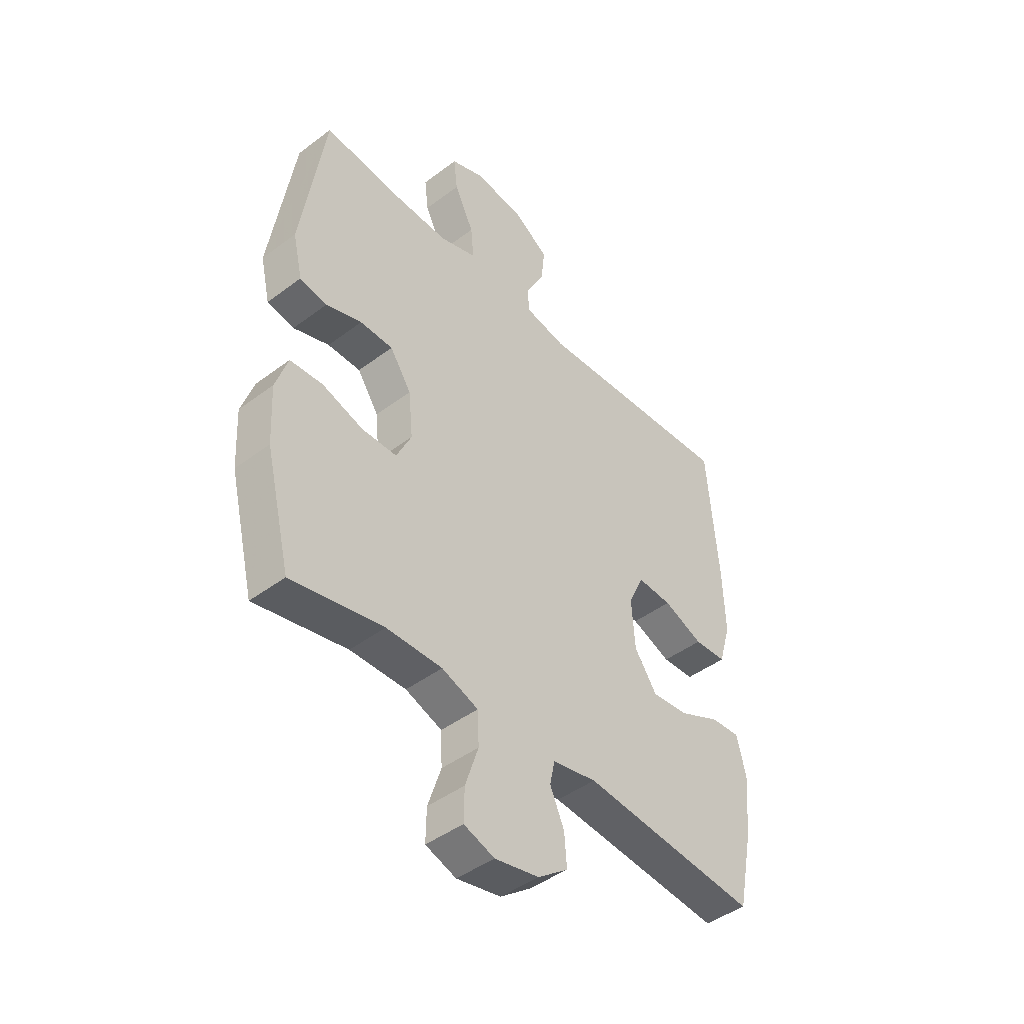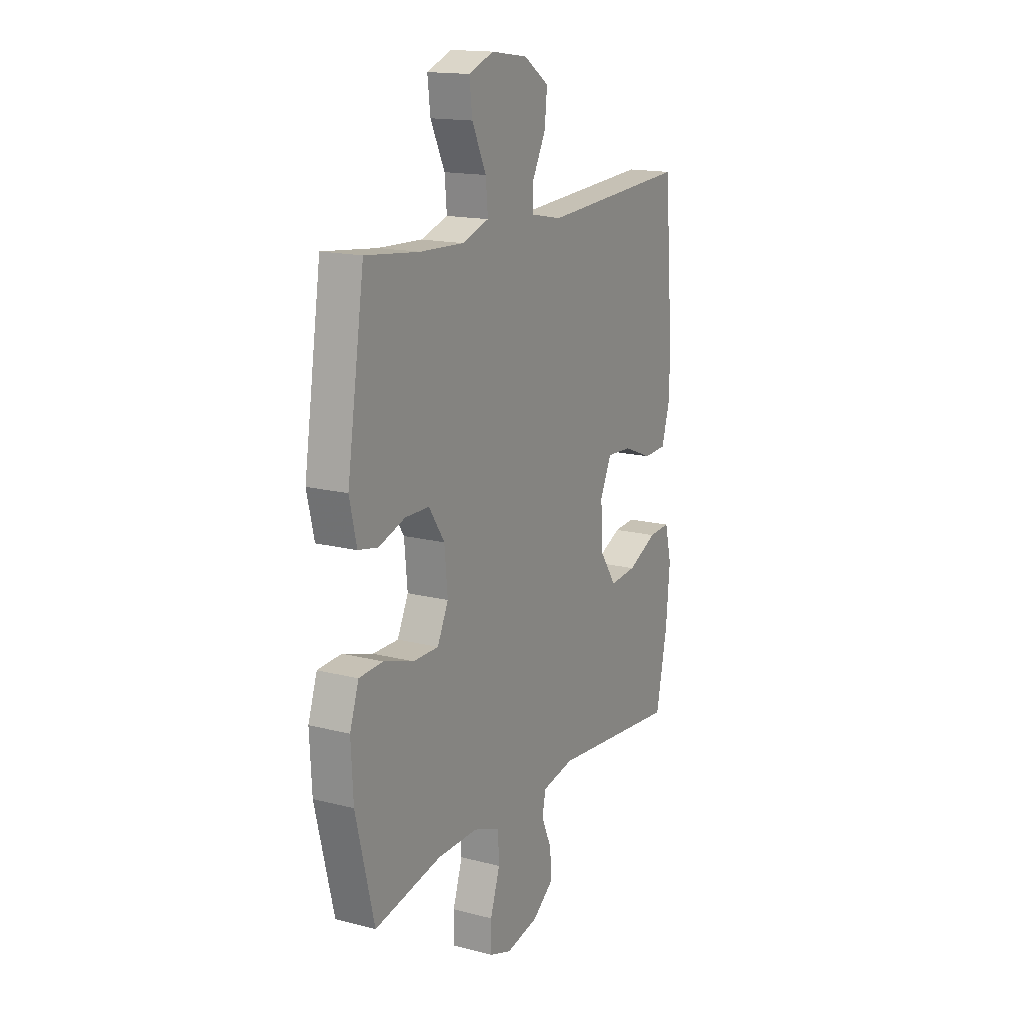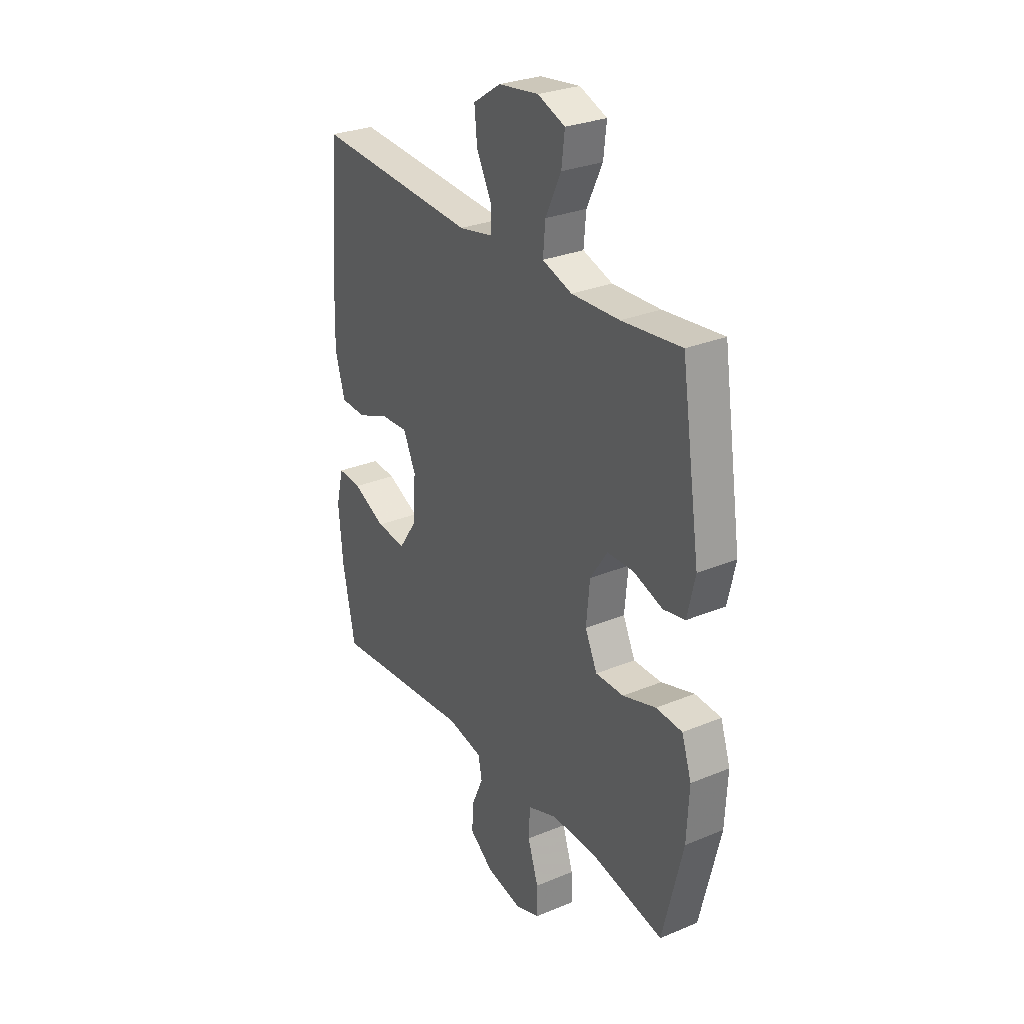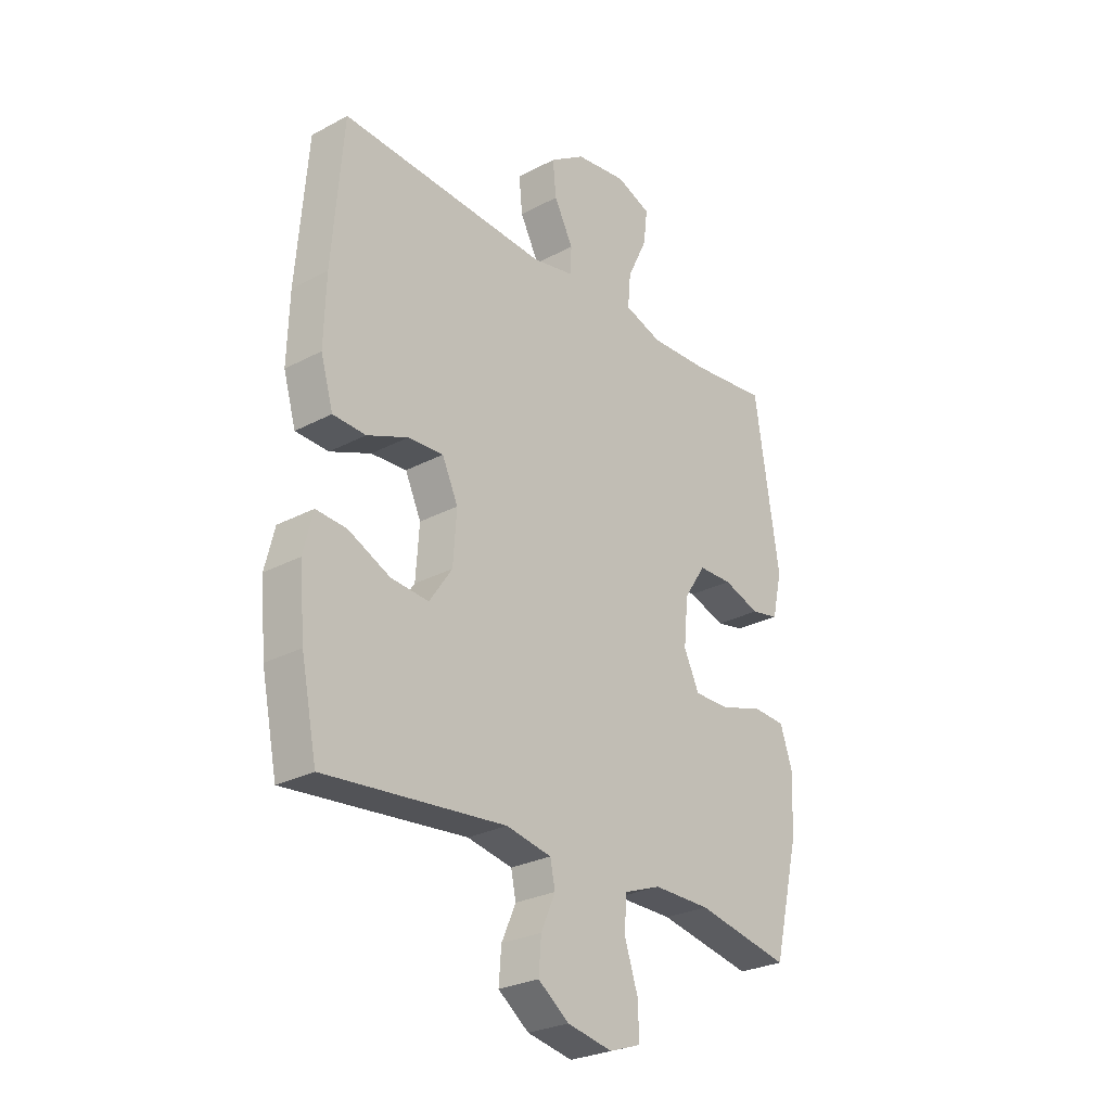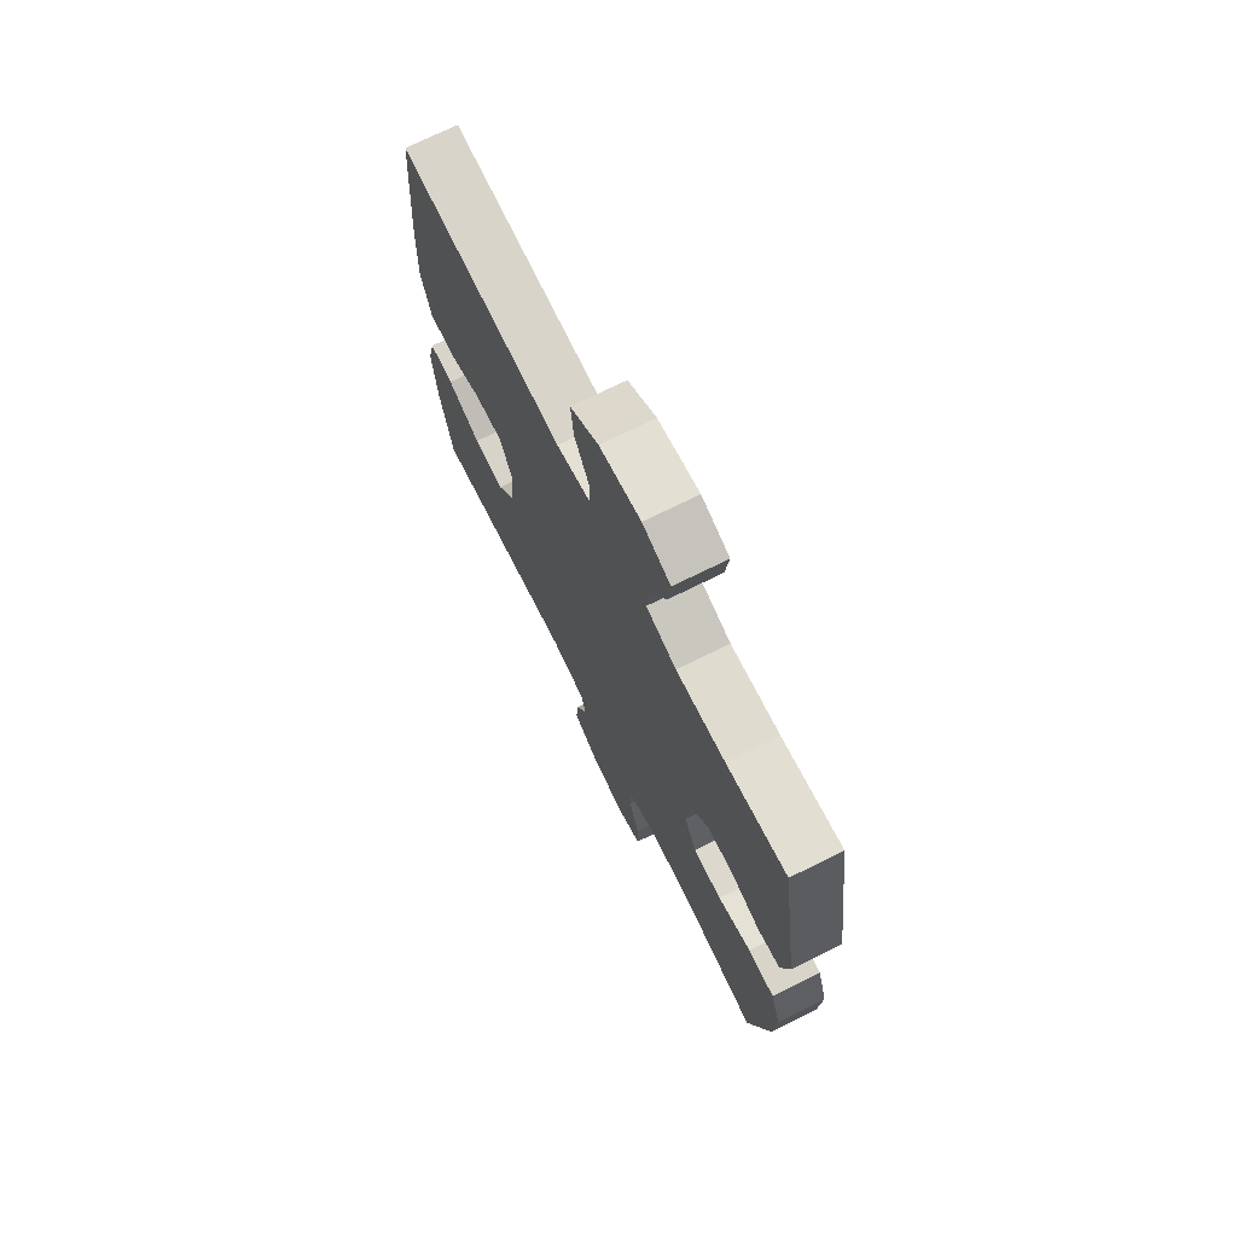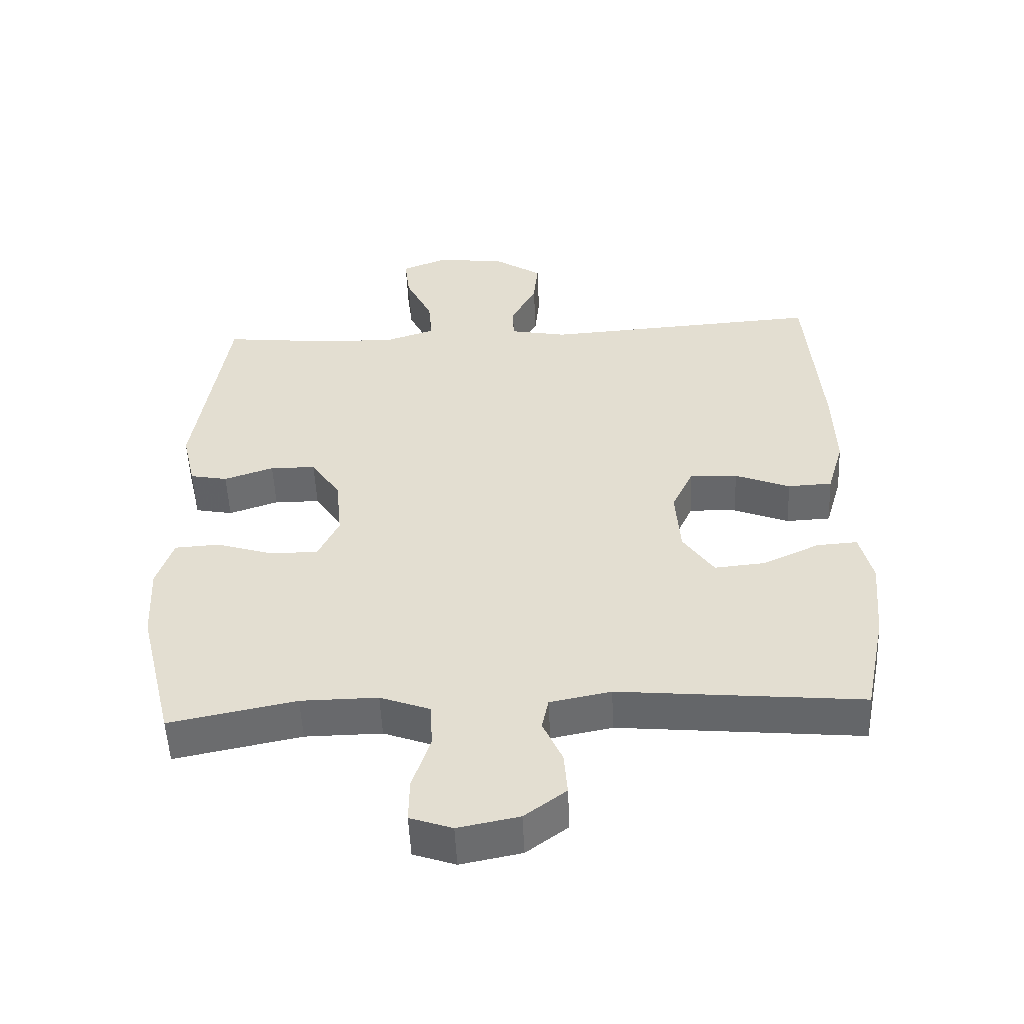
<metadata>
{"format":"obj","ext":"obj","renderer":"f3d","projection":"perspective","resolution":1024,"background":"white","views":[{"elev":-44.7,"azim":131.2,"up":"+Z"},{"elev":16.0,"azim":118.1,"up":"+Z"},{"elev":28.9,"azim":58.3,"up":"+Z"},{"elev":-27.1,"azim":-50.5,"up":"+Z"},{"elev":72.3,"azim":63.6,"up":"+Z"},{"elev":-52.6,"azim":-177.4,"up":"+Z"}]}
</metadata>
<code>
v -0.5 0.07 -0.5
v -0.532 0.07 -0.344
v -0.543 0.07 -0.22
v -0.524 0.07 -0.143
v -0.463 0.07 -0.147
v -0.379 0.07 -0.186
v -0.303 0.07 -0.193
v -0.257 0.07 -0.126
v -0.25 0.07 -0.026
v -0.282 0.07 0.043
v -0.353 0.07 0.039
v -0.435 0.07 0.006
v -0.501 0.07 0.009
v -0.526 0.07 0.095
v -0.522 0.07 0.226
v -0.5 0.07 0.5
v -0.083 0.07 0.474
v 0.003 0.07 0.491
v 0.004 0.07 0.543
v -0.034 0.07 0.616
v -0.041 0.07 0.685
v 0.03 0.07 0.732
v 0.133 0.07 0.746
v 0.203 0.07 0.719
v 0.195 0.07 0.652
v 0.155 0.07 0.569
v 0.149 0.07 0.503
v 0.225 0.07 0.478
v 0.348 0.07 0.483
v 0.5 0.07 0.5
v 0.549 0.07 0.179
v 0.529 0.07 0.092
v 0.473 0.07 0.081
v 0.399 0.07 0.106
v 0.331 0.07 0.105
v 0.287 0.07 0.039
v 0.278 0.07 -0.054
v 0.309 0.07 -0.119
v 0.381 0.07 -0.119
v 0.466 0.07 -0.092
v 0.533 0.07 -0.096
v 0.558 0.07 -0.171
v 0.552 0.07 -0.287
v 0.5 0.07 -0.5
v 0.311 0.07 -0.462
v 0.196 0.07 -0.461
v 0.121 0.07 -0.489
v 0.118 0.07 -0.556
v 0.145 0.07 -0.638
v 0.146 0.07 -0.703
v 0.083 0.07 -0.725
v -0.008 0.07 -0.707
v -0.07 0.07 -0.661
v -0.065 0.07 -0.596
v -0.036 0.07 -0.531
v -0.046 0.07 -0.483
v -0.137 0.07 -0.465
v -0.5 0 -0.5
v -0.532 0 -0.344
v -0.543 0 -0.22
v -0.524 0 -0.143
v -0.463 0 -0.147
v -0.379 0 -0.186
v -0.303 0 -0.193
v -0.257 0 -0.126
v -0.25 0 -0.026
v -0.282 0 0.043
v -0.353 0 0.039
v -0.435 0 0.006
v -0.501 0 0.009
v -0.526 0 0.095
v -0.522 0 0.226
v -0.5 0 0.5
v -0.083 0 0.474
v 0.003 0 0.491
v 0.004 0 0.543
v -0.034 0 0.616
v -0.041 0 0.685
v 0.03 0 0.732
v 0.133 0 0.746
v 0.203 0 0.719
v 0.195 0 0.652
v 0.155 0 0.569
v 0.149 0 0.503
v 0.225 0 0.478
v 0.348 0 0.483
v 0.5 0 0.5
v 0.549 0 0.179
v 0.529 0 0.092
v 0.473 0 0.081
v 0.399 0 0.106
v 0.331 0 0.105
v 0.287 0 0.039
v 0.278 0 -0.054
v 0.309 0 -0.119
v 0.381 0 -0.119
v 0.466 0 -0.092
v 0.533 0 -0.096
v 0.558 0 -0.171
v 0.552 0 -0.287
v 0.5 0 -0.5
v 0.311 0 -0.462
v 0.196 0 -0.461
v 0.121 0 -0.489
v 0.118 0 -0.556
v 0.145 0 -0.638
v 0.146 0 -0.703
v 0.083 0 -0.725
v -0.008 0 -0.707
v -0.07 0 -0.661
v -0.065 0 -0.596
v -0.036 0 -0.531
v -0.046 0 -0.483
v -0.137 0 -0.465
f 53 54 55
f 52 53 55
f 51 52 55
f 50 51 55
f 49 50 55
f 48 49 55
f 47 48 55 56
f 46 47 56 57
f 43 44 45
f 42 43 45
f 41 42 45
f 40 41 45
f 39 40 45
f 38 39 45 46
f 37 38 46 57
f 32 33 34
f 31 32 34
f 30 31 34
f 29 30 34
f 28 29 34 35
f 27 28 35 36
f 24 25 26
f 23 24 26
f 22 23 26
f 21 22 26
f 20 21 26
f 19 20 26
f 18 19 26 27
f 36 37 57
f 27 36 57
f 18 27 57
f 17 18 57
f 15 16 17
f 14 15 17
f 13 14 17
f 12 13 17
f 11 12 17
f 4 5 6
f 3 4 6
f 2 3 6
f 1 2 6
f 57 1 6
f 57 6 7
f 10 11 17
f 9 10 17
f 8 9 17 57
f 7 8 57
f 112 111 110
f 112 110 109
f 112 109 108
f 112 108 107
f 112 107 106
f 112 106 105
f 113 112 105 104
f 114 113 104 103
f 102 101 100
f 102 100 99
f 102 99 98
f 102 98 97
f 102 97 96
f 103 102 96 95
f 114 103 95 94
f 91 90 89
f 91 89 88
f 91 88 87
f 91 87 86
f 92 91 86 85
f 93 92 85 84
f 83 82 81
f 83 81 80
f 83 80 79
f 83 79 78
f 83 78 77
f 83 77 76
f 84 83 76 75
f 114 94 93
f 114 93 84
f 114 84 75
f 114 75 74
f 74 73 72
f 74 72 71
f 74 71 70
f 74 70 69
f 74 69 68
f 63 62 61
f 63 61 60
f 63 60 59
f 63 59 58
f 63 58 114
f 64 63 114
f 74 68 67
f 74 67 66
f 114 74 66 65
f 114 65 64
f 1 58 59 2
f 2 59 60 3
f 3 60 61 4
f 4 61 62 5
f 5 62 63 6
f 6 63 64 7
f 7 64 65 8
f 8 65 66 9
f 9 66 67 10
f 10 67 68 11
f 11 68 69 12
f 12 69 70 13
f 13 70 71 14
f 14 71 72 15
f 15 72 73 16
f 16 73 74 17
f 17 74 75 18
f 18 75 76 19
f 19 76 77 20
f 20 77 78 21
f 21 78 79 22
f 22 79 80 23
f 23 80 81 24
f 24 81 82 25
f 25 82 83 26
f 26 83 84 27
f 27 84 85 28
f 28 85 86 29
f 29 86 87 30
f 30 87 88 31
f 31 88 89 32
f 32 89 90 33
f 33 90 91 34
f 34 91 92 35
f 35 92 93 36
f 36 93 94 37
f 37 94 95 38
f 38 95 96 39
f 39 96 97 40
f 40 97 98 41
f 41 98 99 42
f 42 99 100 43
f 43 100 101 44
f 44 101 102 45
f 45 102 103 46
f 46 103 104 47
f 47 104 105 48
f 48 105 106 49
f 49 106 107 50
f 50 107 108 51
f 51 108 109 52
f 52 109 110 53
f 53 110 111 54
f 54 111 112 55
f 55 112 113 56
f 56 113 114 57
f 57 114 58 1

</code>
